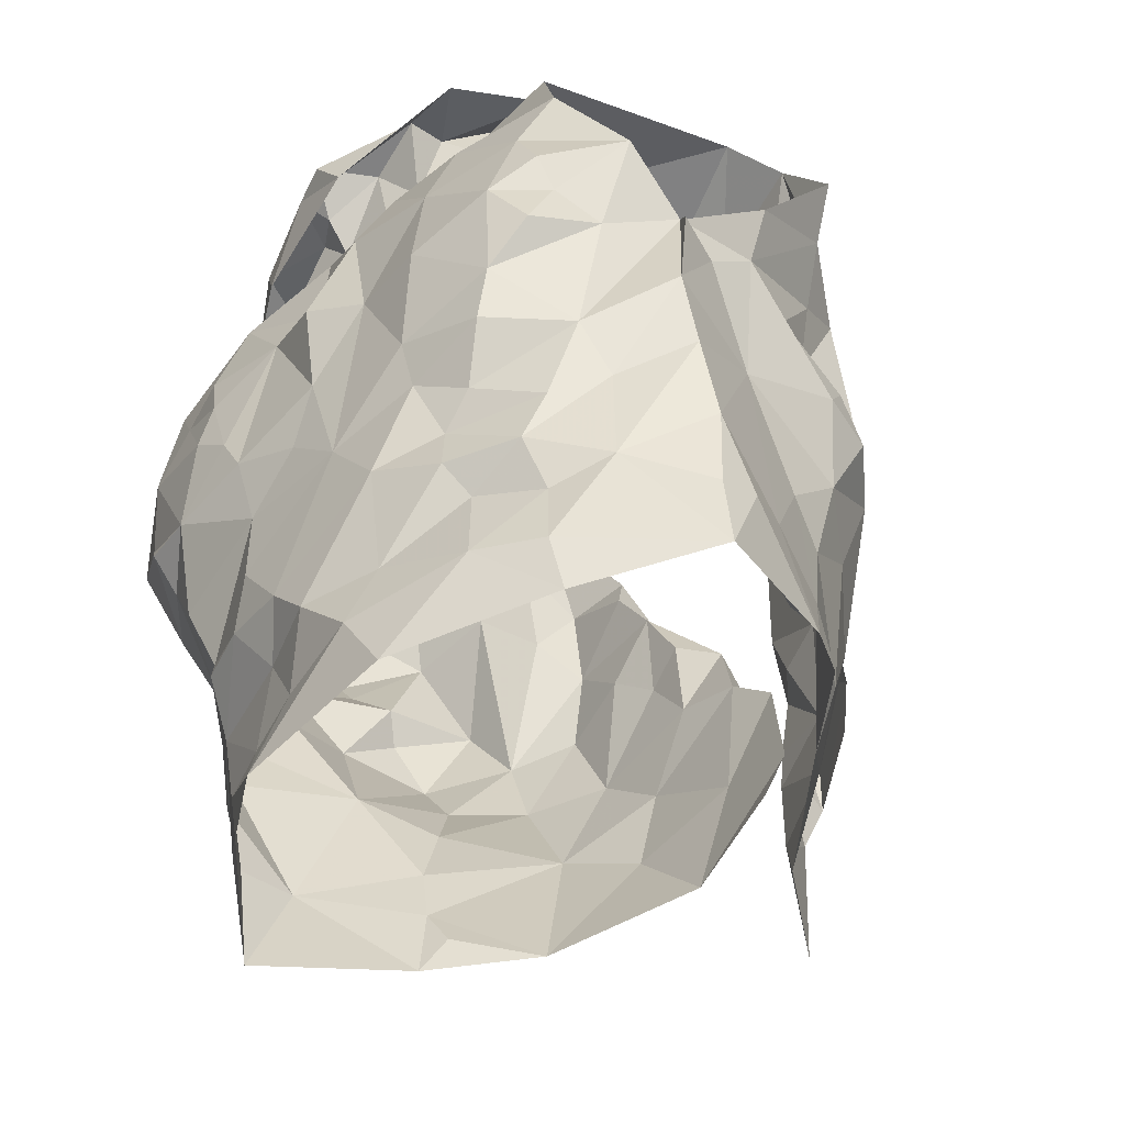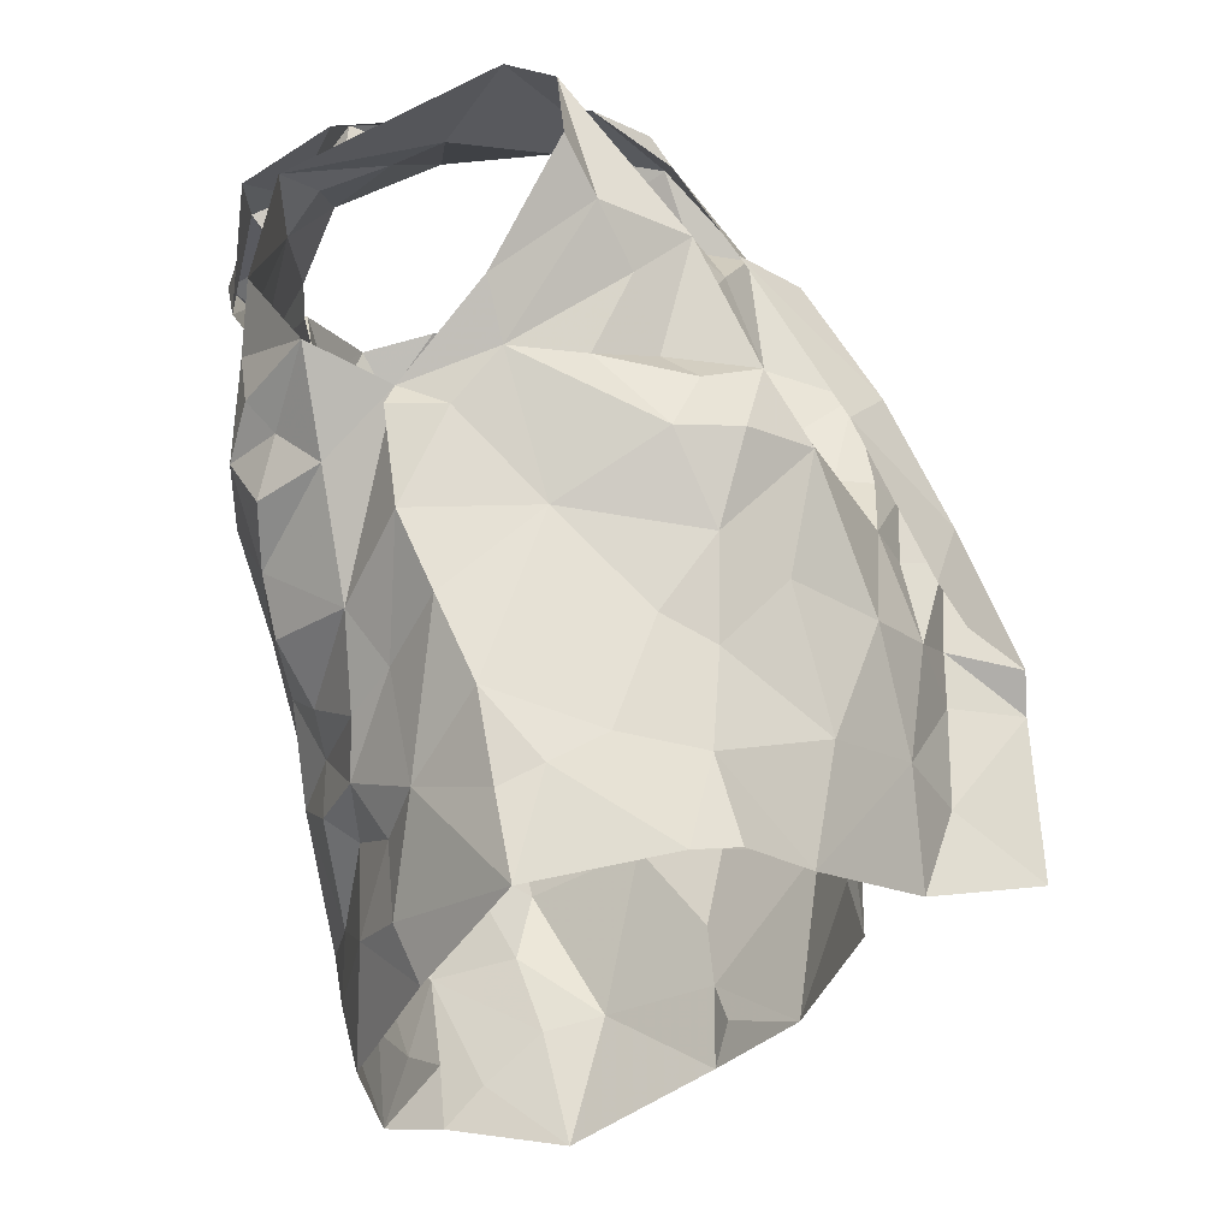
<metadata>
{"format":"obj","ext":"obj","renderer":"f3d","projection":"perspective","resolution":1024,"background":"white","views":[{"elev":-60.7,"azim":-135.5,"up":"+Y"},{"elev":-30.3,"azim":-88.7,"up":"+Y"}]}
</metadata>
<code>
v -1.091 0.02385 0.3778
v -1.084 0.03819 0.3739
v -1.069 0.1312 0.3823
v -1.066 0.149 0.369
v -1.052 0.1839 0.352
v -1.038 0.1964 0.3462
v -1.056 0.1278 0.2941
v -1.048 0.1091 0.3099
v -1.057 0.05996 0.3107
v -1.058 0.03437 0.3196
v -1.083 0.01142 0.3737
v -1.06 0.03902 0.3394
v -1.041 0.1738 0.3333
v -1.054 0.1561 0.3301
v -1.05 0.1418 0.2987
v -1.061 0.1246 0.328
v -1.084 0.05885 0.3719
v -1.051 0.0845 0.3152
v -1.05 0.1353 0.3011
v -1.059 0.172 0.3534
v -1.06 0.1329 0.3516
v -1.072 0.1577 0.361
v -1.073 0.09056 0.3504
v -1.25 0.03307 0.3726
v -1.252 0.06395 0.3748
v -1.27 0.1214 0.3829
v -1.307 0.1937 0.3343
v -1.284 0.1213 0.2859
v -1.277 0.09246 0.2895
v -1.273 0.06879 0.3001
v -1.263 0.01624 0.3164
v -1.261 -0.0105 0.3213
v -1.247 0.006419 0.3802
v -1.265 0.02251 0.3297
v -1.254 0.002778 0.3659
v -1.276 0.1419 0.3409
v -1.294 0.1559 0.3133
v -1.258 0.07082 0.3585
v -1.259 0.03457 0.3463
v -1.278 0.1244 0.3033
v -1.267 0.1471 0.3597
v -1.283 0.1401 0.3174
v -1.275 0.1193 0.3628
v -1.267 0.09901 0.3296
v -1.269 0.04336 0.3116
v -1.121 0.2037 0.4046
v -1.1 0.2507 0.2597
v -1.183 0.2247 0.2254
v -1.174 0.2418 0.2217
v -1.166 0.2333 0.2359
v -1.163 0.226 0.248
v -1.111 0.2495 0.2876
v -1.106 0.2408 0.3204
v -1.121 0.2393 0.3342
v -1.128 0.197 0.3962
v -1.151 0.1814 0.3951
v -1.141 0.1478 0.4036
v -1.169 0.1386 0.4035
v -1.153 0.245 0.2447
v -1.2 0.08433 0.4122
v -1.16 0.2438 0.2267
v -1.127 0.2513 0.2402
v -1.134 0.229 0.238
v -1.184 0.09388 0.4235
v -1.146 0.1285 0.4233
v -1.186 0.1022 0.4106
v -1.124 0.2621 0.3159
v -1.124 0.2585 0.2829
v -1.182 0.1298 0.4122
v -1.161 0.1618 0.3994
v -1.108 0.234 0.3648
v -1.134 0.2195 0.3704
v -1.134 0.2373 0.3473
v -1.098 0.2539 0.3244
v -1.092 0.2636 0.291
v -1.107 0.2596 0.2714
v -1.136 0.234 0.2492
v -1.182 0.1162 0.4214
v -1.167 0.1512 0.4184
v -1.142 0.2162 0.3959
v -1.151 0.1967 0.3978
v -1.114 0.2456 0.309
v -1.121 0.253 0.2592
v -1.152 0.1841 0.4127
v -1.134 0.2289 0.3756
v -1.129 0.2398 0.3723
v -1.128 0.2559 0.3402
v -1.078 0.2301 0.2563
v -1.197 0.02576 0.408
v -1.204 0.04125 0.4097
v -1.162 0.01921 0.4157
v -1.114 0.2264 0.3607
v -1.08 0.2402 0.2886
v -1.112 0.2404 0.267
v -1.055 0.237 0.3316
v -1.113 0.014 0.3987
v -1.165 0.1106 0.4099
v -1.178 0.05713 0.4146
v -1.084 0.08515 0.3772
v -1.089 0.2422 0.3257
v -1.139 0.05359 0.4149
v -1.079 0.1106 0.3848
v -1.154 0.1328 0.408
v -1.125 0.1683 0.4039
v -1.081 0.1615 0.391
v -1.127 0.2068 0.3719
v -1.094 0.1389 0.4
v -1.061 0.21 0.3515
v -1.119 0.1787 0.3866
v -1.113 0.07122 0.4064
v -1.146 0.08464 0.4154
v -1.126 0.109 0.4137
v -1.098 0.1105 0.4037
v -1.115 0.1425 0.4095
v -1.105 0.1936 0.3717
v -1.075 0.1921 0.3708
v -1.087 0.2258 0.3522
v -1.203 0.0965 0.4462
v -1.24 0.2016 0.3829
v -1.25 0.2379 0.3574
v -1.184 0.2217 0.2483
v -1.197 0.2255 0.2492
v -1.24 0.2397 0.3332
v -1.227 0.2034 0.379
v -1.209 0.1821 0.3903
v -1.208 0.1619 0.4011
v -1.209 0.1429 0.4096
v -1.19 0.148 0.4297
v -1.196 0.1227 0.4285
v -1.184 0.1293 0.4424
v -1.186 0.243 0.2392
v -1.209 0.2435 0.2336
v -1.223 0.202 0.4014
v -1.167 0.08681 0.4658
v -1.229 0.2618 0.265
v -1.213 0.106 0.4375
v -1.194 0.1354 0.4455
v -1.247 0.2466 0.2619
v -1.22 0.2564 0.328
v -1.229 0.2399 0.2334
v -1.224 0.2341 0.2612
v -1.247 0.2287 0.3636
v -1.216 0.2214 0.3693
v -1.215 0.2186 0.3862
v -1.227 0.2434 0.3615
v -1.218 0.2386 0.3468
v -1.225 0.1542 0.414
v -1.176 0.09727 0.4652
v -1.233 0.2581 0.3046
v -1.252 0.2471 0.3398
v -1.212 0.1694 0.425
v -1.219 0.2535 0.2927
v -1.202 0.1763 0.4168
v -1.21 0.2498 0.2472
v -1.223 0.01087 0.3994
v -1.161 0.03532 0.469
v -1.177 0.05151 0.4412
v -1.24 0.2366 0.2797
v -1.282 0.2395 0.3155
v -1.292 0.2261 0.3314
v -1.178 0.08397 0.4415
v -1.234 0.2316 0.3575
v -1.247 0.08704 0.3945
v -1.186 0.02046 0.4314
v -1.273 0.1359 0.3707
v -1.206 0.1439 0.4218
v -1.253 0.233 0.3445
v -1.278 0.1675 0.3527
v -1.245 0.1826 0.3718
v -1.261 0.2031 0.3544
v -1.261 0.09373 0.375
v -1.265 0.1436 0.3881
v -1.247 0.2394 0.2963
v -1.203 0.0914 0.4334
v -1.18 0.1013 0.4413
v -1.241 0.1458 0.3953
v -1.255 0.1243 0.4019
v -1.229 0.04722 0.4058
v -1.203 0.05315 0.4282
v -1.293 0.1818 0.3431
v -1.275 0.1817 0.3691
v -1.226 0.08593 0.4193
v -1.214 0.1222 0.4212
v -1.079 0.1188 0.2502
v -1.088 0.08609 0.2628
v -1.094 0.05234 0.2717
v -1.09 0.01041 0.2901
v -1.055 -0.002791 0.3284
v -1.051 0.1573 0.2652
v -1.069 0.09075 0.2921
v -1.057 0.1268 0.2813
v -1.087 0.03968 0.2862
v -1.076 0.009198 0.3025
v -1.254 0.1576 0.2417
v -1.26 0.1385 0.2447
v -1.215 0.06573 0.2626
v -1.235 0.0527 0.2754
v -1.225 0.02051 0.2858
v -1.224 -0.003095 0.2877
v -1.222 -0.02064 0.2955
v -1.28 0.1298 0.2883
v -1.283 0.143 0.2626
v -1.249 0.07811 0.2739
v -1.259 0.1284 0.2535
v -1.266 0.1144 0.2676
v -1.245 0.02601 0.2932
v -1.25 0.05916 0.2869
v -1.165 0.1998 0.2402
v -1.161 0.17 0.2425
v -1.162 0.1157 0.2436
v -1.15 0.09719 0.2487
v -1.213 0.1259 0.2371
v -1.199 0.07763 0.2542
v -1.203 0.03814 0.2651
v -1.204 0.02968 0.2759
v -1.203 0.0008622 0.2769
v -1.258 0.2196 0.2492
v -1.232 0.2169 0.2488
v -1.172 -0.02438 0.2742
v -1.268 0.1749 0.2442
v -1.174 0.01738 0.2693
v -1.181 0.05186 0.2571
v -1.225 0.03744 0.2749
v -1.203 0.05613 0.2652
v -1.228 0.08058 0.2527
v -1.2 0.1955 0.2381
v -1.242 0.2257 0.2591
v -1.162 -0.0005293 0.268
v -1.166 0.0783 0.2528
v -1.168 0.1467 0.2326
v -1.2 0.09578 0.2476
v -1.219 0.1593 0.2351
v -1.253 0.1102 0.2487
v -1.244 0.128 0.2391
v -1.229 0.1869 0.2386
v -1.186 0.1764 0.2341
v -1.236 0.09774 0.2488
v -1.187 0.1345 0.2406
v -1.116 0.1716 0.2356
v -1.11 0.1401 0.2385
v -1.122 0.1263 0.241
v -1.114 0.04635 0.2644
v -1.123 0.02783 0.274
v -1.132 0.004023 0.2754
v -1.083 0.2072 0.246
v -1.126 0.2325 0.2532
v -1.098 0.2269 0.25
v -1.128 0.1998 0.2376
v -1.092 -0.01108 0.2921
v -1.11 0.005219 0.2822
v -1.091 0.06465 0.2739
v -1.136 0.03748 0.261
v -1.08 0.1581 0.2444
v -1.116 -0.01967 0.2765
v -1.079 0.1094 0.2622
v -1.073 0.1331 0.2534
v -1.147 0.02147 0.2635
v -1.123 0.06181 0.258
v -1.097 0.1734 0.2415
v -1.097 0.1125 0.2468
v -1.128 0.0866 0.2536
v -1.118 0.1546 0.2369
v -1.127 0.1116 0.2446
v -1.146 0.1624 0.2383
f 102 99 23
f 1 11 2
f 3 102 23
f 14 20 22
f 2 12 17
f 13 6 5
f 12 188 10
f 18 8 23
f 12 2 11
f 188 12 11
f 7 19 8
f 15 13 14
f 16 15 14
f 16 19 15
f 16 14 21
f 20 13 5
f 13 20 14
f 12 9 18
f 3 23 21
f 16 8 19
f 9 12 10
f 17 23 99
f 17 12 23
f 23 12 18
f 22 21 14
f 21 22 4
f 21 4 3
f 8 16 23
f 23 16 21
f 44 40 29
f 37 201 42
f 25 38 24
f 32 34 31
f 35 33 24
f 35 34 32
f 39 34 35
f 37 180 27
f 42 180 37
f 39 35 24
f 34 45 31
f 25 171 38
f 41 168 36
f 24 38 39
f 42 201 40
f 44 42 40
f 44 29 30
f 36 165 41
f 44 171 43
f 42 43 36
f 168 42 36
f 180 42 168
f 38 171 44
f 201 28 40
f 29 40 28
f 43 171 26
f 36 43 165
f 42 44 43
f 44 45 39
f 38 44 39
f 45 34 39
f 44 30 45
f 64 60 78
f 64 78 65
f 60 66 78
f 103 57 70
f 58 70 69
f 66 97 69
f 104 70 57
f 46 65 84
f 59 61 62
f 84 80 46
f 71 46 86
f 94 246 83
f 48 63 61
f 79 65 78
f 94 68 52
f 54 53 67
f 85 55 106
f 73 54 67
f 48 61 49
f 59 50 61
f 61 50 49
f 76 47 75
f 69 78 66
f 61 63 62
f 77 51 59
f 50 59 51
f 104 56 70
f 81 56 55
f 85 80 81
f 73 92 54
f 67 74 87
f 58 69 97
f 70 58 103
f 56 81 84
f 46 80 86
f 81 55 85
f 72 85 106
f 72 92 73
f 72 73 85
f 87 74 71
f 82 67 53
f 67 82 52
f 67 52 68
f 83 68 94
f 83 47 76
f 77 59 83
f 68 76 75
f 76 68 83
f 47 83 62
f 78 69 79
f 56 84 79
f 70 79 69
f 70 56 79
f 80 85 86
f 86 85 73
f 84 81 80
f 71 86 87
f 73 67 87
f 75 74 67
f 68 75 67
f 77 83 246
f 63 47 62
f 62 83 59
f 84 65 79
f 73 87 86
f 57 114 104
f 98 60 90
f 90 91 98
f 58 97 103
f 95 93 100
f 3 4 105
f 117 54 92
f 95 108 6
f 110 17 99
f 110 99 113
f 89 91 90
f 116 22 20
f 60 98 66
f 94 93 247
f 52 93 94
f 88 247 93
f 116 5 108
f 96 11 1
f 96 1 2
f 17 110 2
f 53 52 82
f 113 102 107
f 109 55 104
f 100 117 95
f 2 110 96
f 100 52 53
f 100 93 52
f 99 102 113
f 103 97 112
f 22 116 105
f 72 106 92
f 54 117 100
f 91 96 101
f 98 91 101
f 96 110 101
f 102 3 107
f 4 22 105
f 5 116 20
f 108 5 6
f 115 106 109
f 55 109 106
f 54 100 53
f 108 95 117
f 111 66 98
f 97 66 111
f 111 110 112
f 112 57 103
f 3 105 107
f 113 107 114
f 113 112 110
f 112 97 111
f 104 55 56
f 114 112 113
f 112 114 57
f 111 98 101
f 104 107 109
f 114 107 104
f 109 107 115
f 115 116 117
f 107 105 115
f 117 92 115
f 105 116 115
f 106 115 92
f 116 108 117
f 111 101 110
f 146 139 123
f 122 131 121
f 50 51 131
f 143 124 144
f 49 131 132
f 121 131 51
f 49 50 131
f 154 132 122
f 138 154 135
f 139 173 123
f 175 134 148
f 140 48 132
f 173 139 152
f 130 175 148
f 130 128 129
f 166 153 127
f 48 49 132
f 144 125 153
f 136 148 118
f 142 144 119
f 175 161 134
f 137 136 147
f 148 136 137
f 127 153 126
f 122 132 131
f 154 122 141
f 150 138 149
f 158 173 152
f 139 150 149
f 139 145 150
f 140 132 154
f 154 138 140
f 152 141 158
f 141 135 154
f 119 144 133
f 144 142 145
f 139 146 145
f 124 125 144
f 142 150 145
f 123 162 146
f 144 153 133
f 151 147 119
f 128 153 166
f 143 144 145
f 142 120 150
f 143 146 162
f 145 146 143
f 153 151 133
f 119 133 151
f 137 151 153
f 147 151 137
f 128 130 137
f 153 128 137
f 139 149 152
f 149 135 152
f 135 149 138
f 126 153 125
f 137 130 148
f 152 135 141
f 33 155 24
f 41 165 172
f 181 172 169
f 155 164 179
f 172 165 26
f 178 25 24
f 158 141 227
f 217 159 173
f 160 167 159
f 157 164 156
f 227 217 158
f 157 156 134
f 180 181 160
f 170 162 167
f 181 170 160
f 130 174 175
f 168 181 180
f 129 128 183
f 179 157 161
f 160 27 180
f 217 173 158
f 155 179 178
f 162 124 143
f 124 162 170
f 167 162 123
f 171 25 163
f 166 183 128
f 26 165 43
f 159 123 173
f 175 174 161
f 125 176 126
f 170 169 124
f 167 160 170
f 177 183 176
f 171 177 26
f 26 177 172
f 172 181 41
f 41 181 168
f 130 129 174
f 167 123 159
f 155 178 24
f 125 124 169
f 169 176 125
f 171 163 177
f 127 176 183
f 177 182 183
f 127 183 166
f 179 161 174
f 174 129 183
f 176 172 177
f 127 126 176
f 176 169 172
f 170 181 169
f 179 164 157
f 178 179 182
f 25 178 163
f 182 179 174
f 163 178 182
f 134 161 157
f 182 174 183
f 182 177 163
f 190 191 7
f 19 7 15
f 191 256 189
f 7 191 15
f 193 188 249
f 188 193 10
f 187 193 249
f 192 186 251
f 9 10 192
f 8 18 190
f 193 192 10
f 184 256 191
f 191 255 184
f 15 191 189
f 193 187 192
f 190 251 185
f 255 190 185
f 190 255 191
f 18 9 190
f 7 8 190
f 190 192 251
f 190 9 192
f 237 225 203
f 205 204 233
f 237 205 233
f 202 194 195
f 202 220 194
f 198 199 206
f 207 206 30
f 202 204 205
f 206 223 198
f 204 202 195
f 200 32 199
f 32 31 206
f 29 201 203
f 207 197 223
f 207 223 206
f 201 202 205
f 203 205 237
f 201 29 28
f 206 45 30
f 203 225 196
f 207 203 197
f 45 206 31
f 199 32 206
f 201 205 203
f 203 196 197
f 203 207 29
f 29 207 30
f 257 228 221
f 141 218 227
f 224 222 214
f 231 213 225
f 121 226 122
f 222 213 229
f 210 238 230
f 215 221 216
f 230 236 209
f 237 233 234
f 51 208 226
f 217 218 220
f 220 235 194
f 235 218 226
f 200 216 219
f 220 218 235
f 257 221 222
f 122 218 141
f 215 216 198
f 234 194 232
f 215 198 223
f 234 204 195
f 227 218 217
f 219 216 228
f 257 222 252
f 222 229 252
f 222 224 213
f 232 235 226
f 226 236 232
f 223 224 214
f 223 214 215
f 223 197 224
f 225 213 196
f 196 213 224
f 197 196 224
f 234 232 212
f 195 194 234
f 212 231 237
f 233 204 234
f 51 226 121
f 221 228 216
f 231 229 213
f 229 210 211
f 238 210 229
f 229 231 238
f 214 222 221
f 198 216 199
f 236 226 208
f 122 226 218
f 212 238 231
f 214 221 215
f 234 212 237
f 237 231 225
f 232 194 235
f 209 236 208
f 238 212 232
f 236 238 232
f 230 238 236
f 216 200 199
f 185 261 260
f 249 254 187
f 244 254 228
f 251 258 261
f 243 192 250
f 261 263 260
f 239 248 259
f 244 250 254
f 255 185 260
f 240 260 241
f 239 259 262
f 208 77 248
f 247 248 246
f 246 94 247
f 260 263 241
f 244 228 257
f 242 243 252
f 258 229 261
f 246 248 77
f 252 229 258
f 88 245 247
f 253 189 256
f 254 219 228
f 209 264 230
f 257 243 244
f 51 77 208
f 253 256 260
f 245 189 253
f 253 259 245
f 254 250 187
f 192 187 250
f 192 243 242
f 261 185 251
f 243 257 252
f 210 263 211
f 261 211 263
f 230 264 210
f 209 208 248
f 245 248 247
f 248 239 264
f 248 264 209
f 244 243 250
f 192 242 186
f 242 258 251
f 242 251 186
f 184 255 260
f 256 184 260
f 240 262 259
f 258 242 252
f 239 262 264
f 262 240 241
f 210 264 263
f 253 260 240
f 229 211 261
f 263 264 241
f 253 240 259
f 262 241 264
f 248 245 259
f 99 102 23
f 11 1 2
f 102 3 23
f 20 14 22
f 12 2 17
f 6 13 5
f 188 12 10
f 8 18 23
f 2 12 11
f 12 188 11
f 19 7 8
f 13 15 14
f 15 16 14
f 19 16 15
f 14 16 21
f 13 20 5
f 20 13 14
f 9 12 18
f 23 3 21
f 8 16 19
f 12 9 10
f 23 17 99
f 12 17 23
f 12 23 18
f 21 22 14
f 22 21 4
f 4 21 3
f 16 8 23
f 16 23 21
f 40 44 29
f 201 37 42
f 38 25 24
f 34 32 31
f 33 35 24
f 34 35 32
f 34 39 35
f 180 37 27
f 180 42 37
f 35 39 24
f 45 34 31
f 171 25 38
f 168 41 36
f 38 24 39
f 201 42 40
f 42 44 40
f 29 44 30
f 165 36 41
f 171 44 43
f 43 42 36
f 42 168 36
f 42 180 168
f 171 38 44
f 28 201 40
f 40 29 28
f 171 43 26
f 43 36 165
f 44 42 43
f 45 44 39
f 44 38 39
f 34 45 39
f 30 44 45
f 60 64 78
f 78 64 65
f 66 60 78
f 57 103 70
f 70 58 69
f 97 66 69
f 70 104 57
f 65 46 84
f 61 59 62
f 80 84 46
f 46 71 86
f 246 94 83
f 63 48 61
f 65 79 78
f 68 94 52
f 53 54 67
f 55 85 106
f 54 73 67
f 61 48 49
f 50 59 61
f 50 61 49
f 47 76 75
f 78 69 66
f 63 61 62
f 51 77 59
f 59 50 51
f 56 104 70
f 56 81 55
f 80 85 81
f 92 73 54
f 74 67 87
f 69 58 97
f 58 70 103
f 81 56 84
f 80 46 86
f 55 81 85
f 85 72 106
f 92 72 73
f 73 72 85
f 74 87 71
f 67 82 53
f 82 67 52
f 52 67 68
f 68 83 94
f 47 83 76
f 59 77 83
f 76 68 75
f 68 76 83
f 83 47 62
f 69 78 79
f 84 56 79
f 79 70 69
f 56 70 79
f 85 80 86
f 85 86 73
f 81 84 80
f 86 71 87
f 67 73 87
f 74 75 67
f 75 68 67
f 83 77 246
f 47 63 62
f 83 62 59
f 65 84 79
f 87 73 86
f 114 57 104
f 60 98 90
f 91 90 98
f 97 58 103
f 93 95 100
f 4 3 105
f 54 117 92
f 108 95 6
f 17 110 99
f 99 110 113
f 91 89 90
f 22 116 20
f 98 60 66
f 93 94 247
f 93 52 94
f 247 88 93
f 5 116 108
f 11 96 1
f 1 96 2
f 110 17 2
f 52 53 82
f 102 113 107
f 55 109 104
f 117 100 95
f 110 2 96
f 52 100 53
f 93 100 52
f 102 99 113
f 97 103 112
f 116 22 105
f 106 72 92
f 117 54 100
f 96 91 101
f 91 98 101
f 110 96 101
f 3 102 107
f 22 4 105
f 116 5 20
f 5 108 6
f 106 115 109
f 109 55 106
f 100 54 53
f 95 108 117
f 66 111 98
f 66 97 111
f 110 111 112
f 57 112 103
f 105 3 107
f 107 113 114
f 112 113 110
f 97 112 111
f 55 104 56
f 112 114 113
f 114 112 57
f 98 111 101
f 107 104 109
f 107 114 104
f 107 109 115
f 116 115 117
f 105 107 115
f 92 117 115
f 116 105 115
f 115 106 92
f 108 116 117
f 101 111 110
f 139 146 123
f 131 122 121
f 51 50 131
f 124 143 144
f 131 49 132
f 131 121 51
f 50 49 131
f 132 154 122
f 154 138 135
f 173 139 123
f 134 175 148
f 48 140 132
f 139 173 152
f 175 130 148
f 128 130 129
f 153 166 127
f 49 48 132
f 125 144 153
f 148 136 118
f 144 142 119
f 161 175 134
f 136 137 147
f 136 148 137
f 153 127 126
f 132 122 131
f 122 154 141
f 138 150 149
f 173 158 152
f 150 139 149
f 145 139 150
f 132 140 154
f 138 154 140
f 141 152 158
f 135 141 154
f 144 119 133
f 142 144 145
f 146 139 145
f 125 124 144
f 150 142 145
f 162 123 146
f 153 144 133
f 147 151 119
f 153 128 166
f 144 143 145
f 120 142 150
f 146 143 162
f 146 145 143
f 151 153 133
f 133 119 151
f 151 137 153
f 151 147 137
f 130 128 137
f 128 153 137
f 149 139 152
f 135 149 152
f 149 135 138
f 153 126 125
f 130 137 148
f 135 152 141
f 155 33 24
f 165 41 172
f 172 181 169
f 164 155 179
f 165 172 26
f 25 178 24
f 141 158 227
f 159 217 173
f 167 160 159
f 164 157 156
f 217 227 158
f 156 157 134
f 181 180 160
f 162 170 167
f 170 181 160
f 174 130 175
f 181 168 180
f 128 129 183
f 157 179 161
f 27 160 180
f 173 217 158
f 179 155 178
f 124 162 143
f 162 124 170
f 162 167 123
f 25 171 163
f 183 166 128
f 165 26 43
f 123 159 173
f 174 175 161
f 176 125 126
f 169 170 124
f 160 167 170
f 183 177 176
f 177 171 26
f 177 26 172
f 181 172 41
f 181 41 168
f 129 130 174
f 123 167 159
f 178 155 24
f 124 125 169
f 176 169 125
f 163 171 177
f 176 127 183
f 182 177 183
f 183 127 166
f 161 179 174
f 129 174 183
f 172 176 177
f 126 127 176
f 169 176 172
f 181 170 169
f 164 179 157
f 179 178 182
f 178 25 163
f 179 182 174
f 178 163 182
f 161 134 157
f 174 182 183
f 177 182 163
f 191 190 7
f 7 19 15
f 256 191 189
f 191 7 15
f 188 193 249
f 193 188 10
f 193 187 249
f 186 192 251
f 10 9 192
f 18 8 190
f 192 193 10
f 256 184 191
f 255 191 184
f 191 15 189
f 187 193 192
f 251 190 185
f 190 255 185
f 255 190 191
f 9 18 190
f 8 7 190
f 192 190 251
f 9 190 192
f 225 237 203
f 204 205 233
f 205 237 233
f 194 202 195
f 220 202 194
f 199 198 206
f 206 207 30
f 204 202 205
f 223 206 198
f 202 204 195
f 32 200 199
f 31 32 206
f 201 29 203
f 197 207 223
f 223 207 206
f 202 201 205
f 205 203 237
f 29 201 28
f 45 206 30
f 225 203 196
f 203 207 197
f 206 45 31
f 32 199 206
f 205 201 203
f 196 203 197
f 207 203 29
f 207 29 30
f 228 257 221
f 218 141 227
f 222 224 214
f 213 231 225
f 226 121 122
f 213 222 229
f 238 210 230
f 221 215 216
f 236 230 209
f 233 237 234
f 208 51 226
f 218 217 220
f 235 220 194
f 218 235 226
f 216 200 219
f 218 220 235
f 221 257 222
f 218 122 141
f 216 215 198
f 194 234 232
f 198 215 223
f 204 234 195
f 218 227 217
f 216 219 228
f 222 257 252
f 229 222 252
f 224 222 213
f 235 232 226
f 236 226 232
f 224 223 214
f 214 223 215
f 197 223 224
f 213 225 196
f 213 196 224
f 196 197 224
f 232 234 212
f 194 195 234
f 231 212 237
f 204 233 234
f 226 51 121
f 228 221 216
f 229 231 213
f 210 229 211
f 210 238 229
f 231 229 238
f 222 214 221
f 216 198 199
f 226 236 208
f 226 122 218
f 238 212 231
f 221 214 215
f 212 234 237
f 231 237 225
f 194 232 235
f 236 209 208
f 212 238 232
f 238 236 232
f 238 230 236
f 200 216 199
f 261 185 260
f 254 249 187
f 254 244 228
f 258 251 261
f 192 243 250
f 263 261 260
f 248 239 259
f 250 244 254
f 185 255 260
f 260 240 241
f 259 239 262
f 77 208 248
f 248 247 246
f 94 246 247
f 263 260 241
f 228 244 257
f 243 242 252
f 229 258 261
f 248 246 77
f 229 252 258
f 245 88 247
f 189 253 256
f 219 254 228
f 264 209 230
f 243 257 244
f 77 51 208
f 256 253 260
f 189 245 253
f 259 253 245
f 250 254 187
f 187 192 250
f 243 192 242
f 185 261 251
f 257 243 252
f 263 210 211
f 211 261 263
f 264 230 210
f 208 209 248
f 248 245 247
f 239 248 264
f 264 248 209
f 243 244 250
f 242 192 186
f 258 242 251
f 251 242 186
f 255 184 260
f 184 256 260
f 262 240 259
f 242 258 252
f 262 239 264
f 240 262 241
f 264 210 263
f 260 253 240
f 211 229 261
f 264 263 241
f 240 253 259
f 241 262 264
f 245 248 259

</code>
